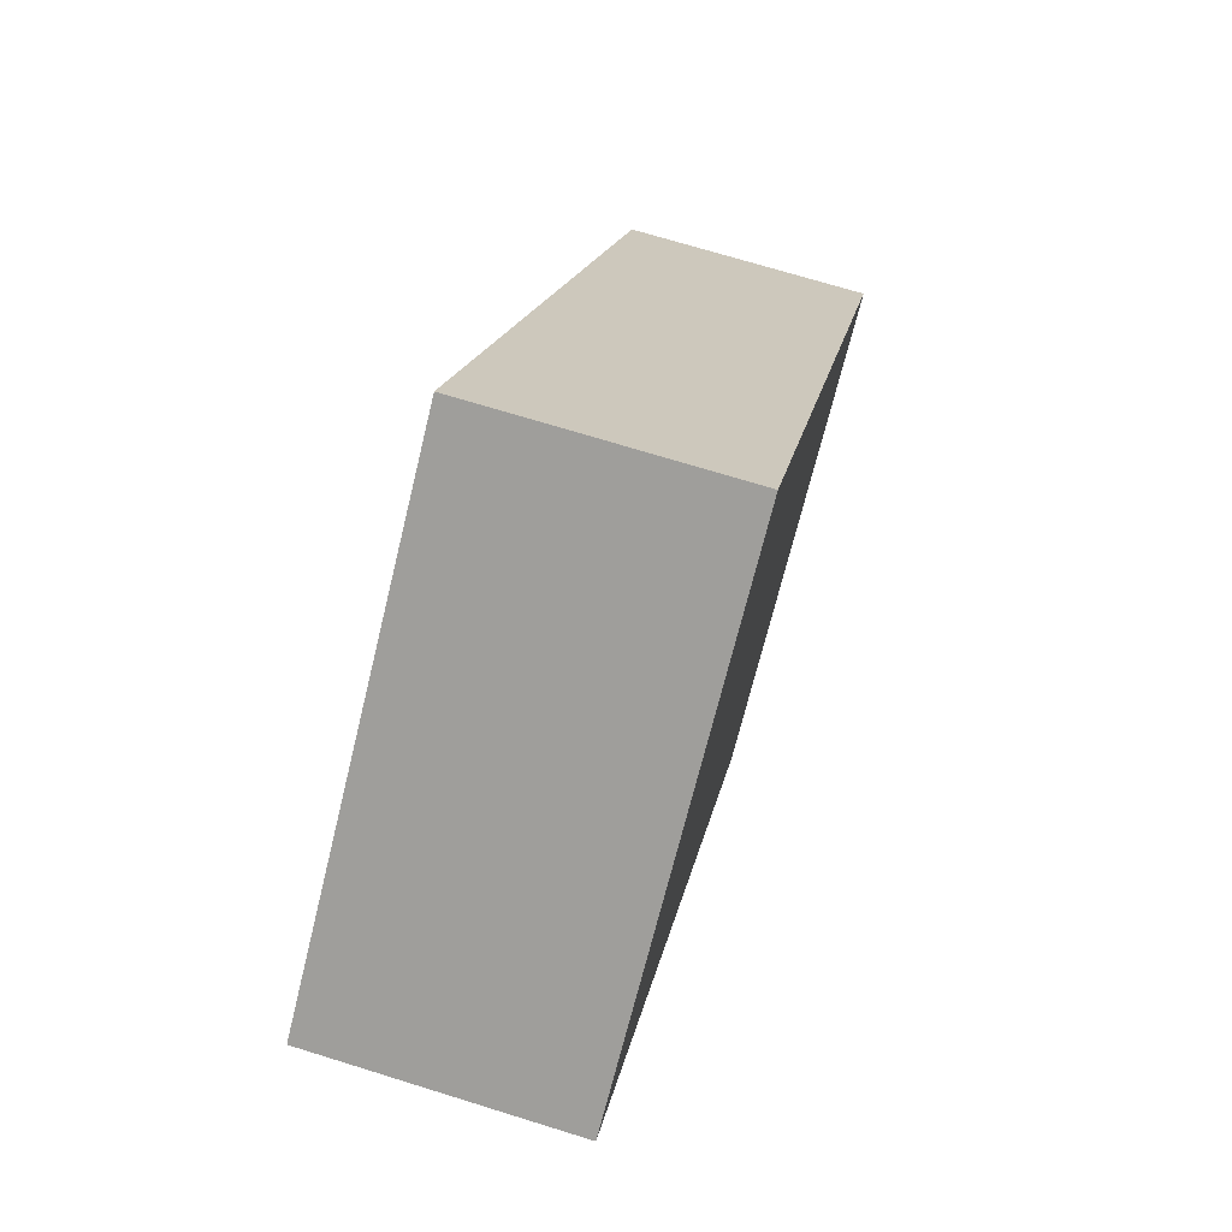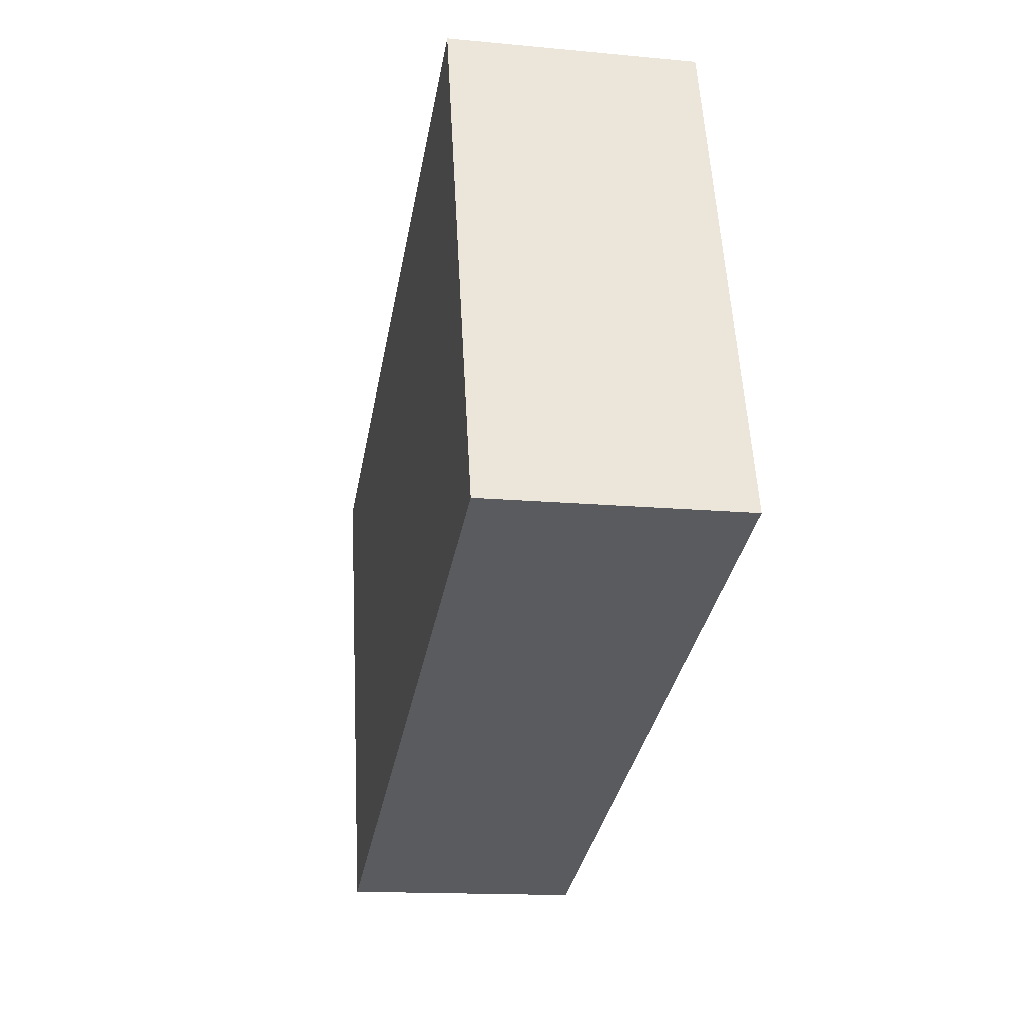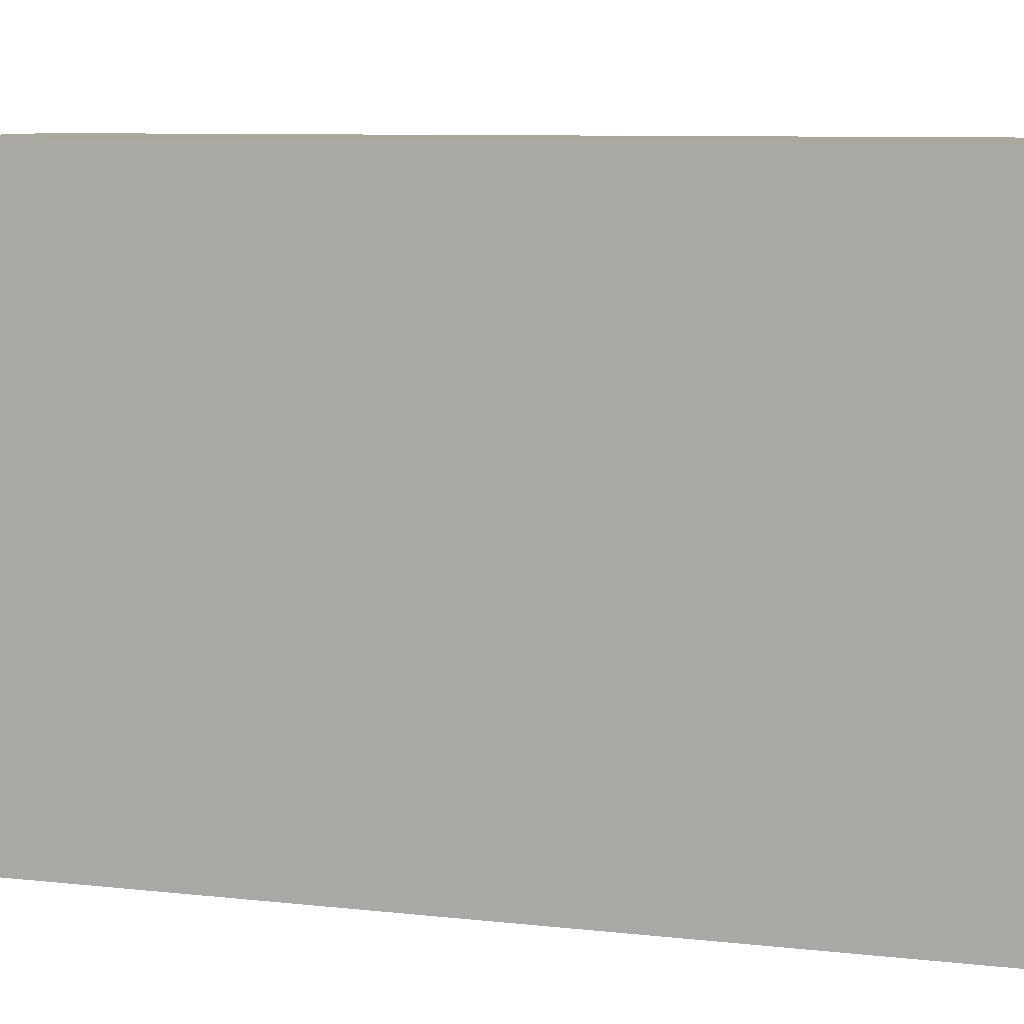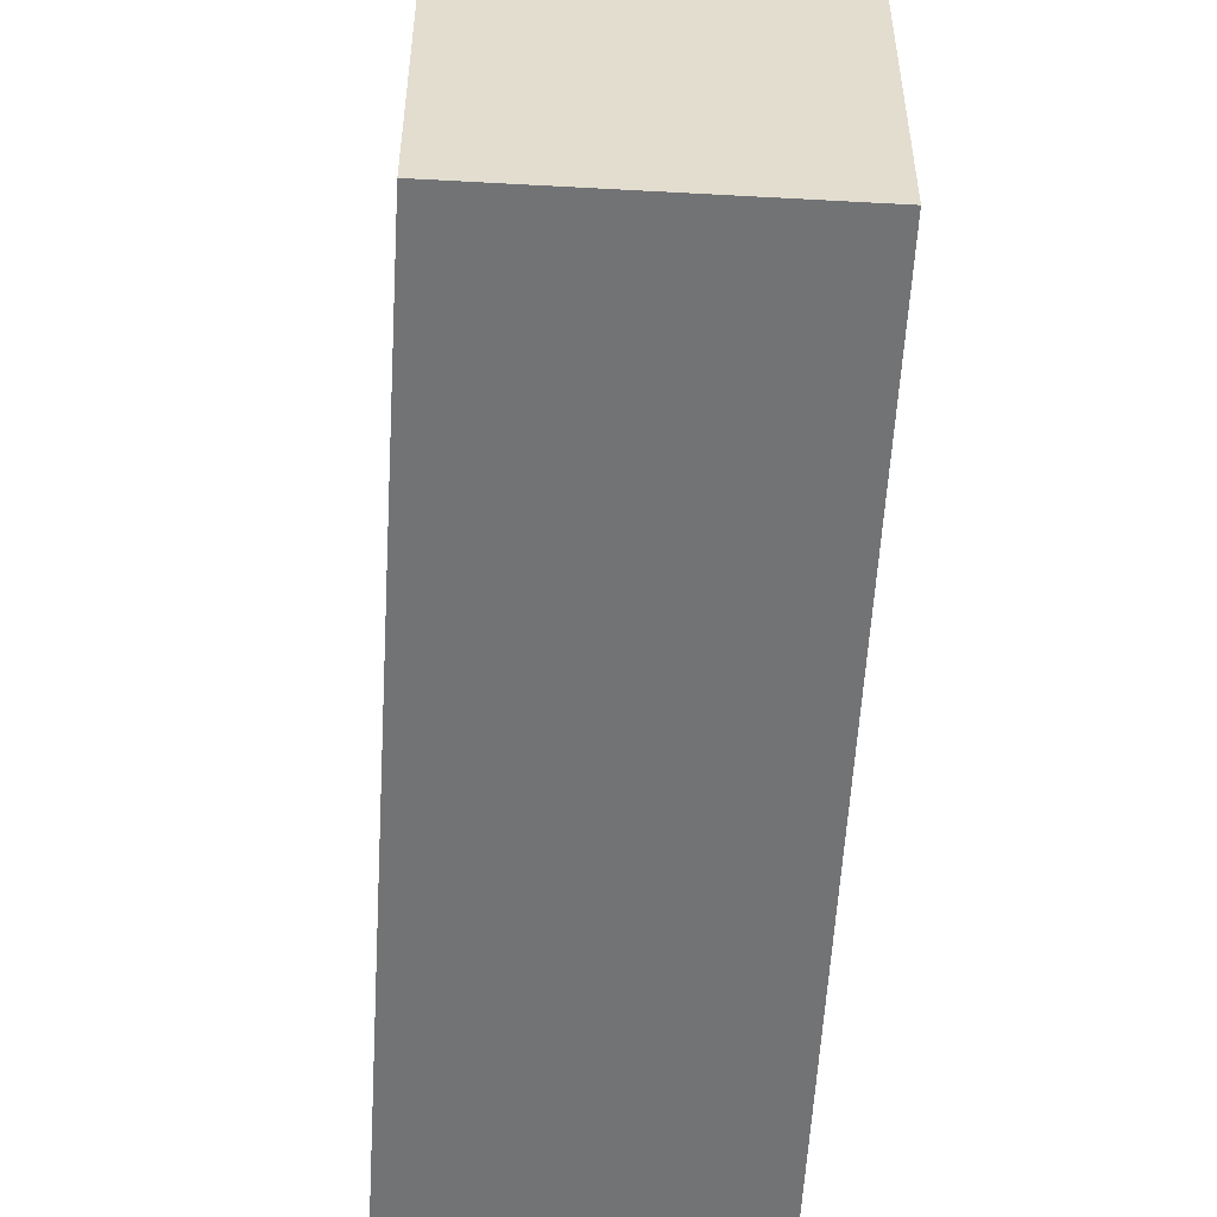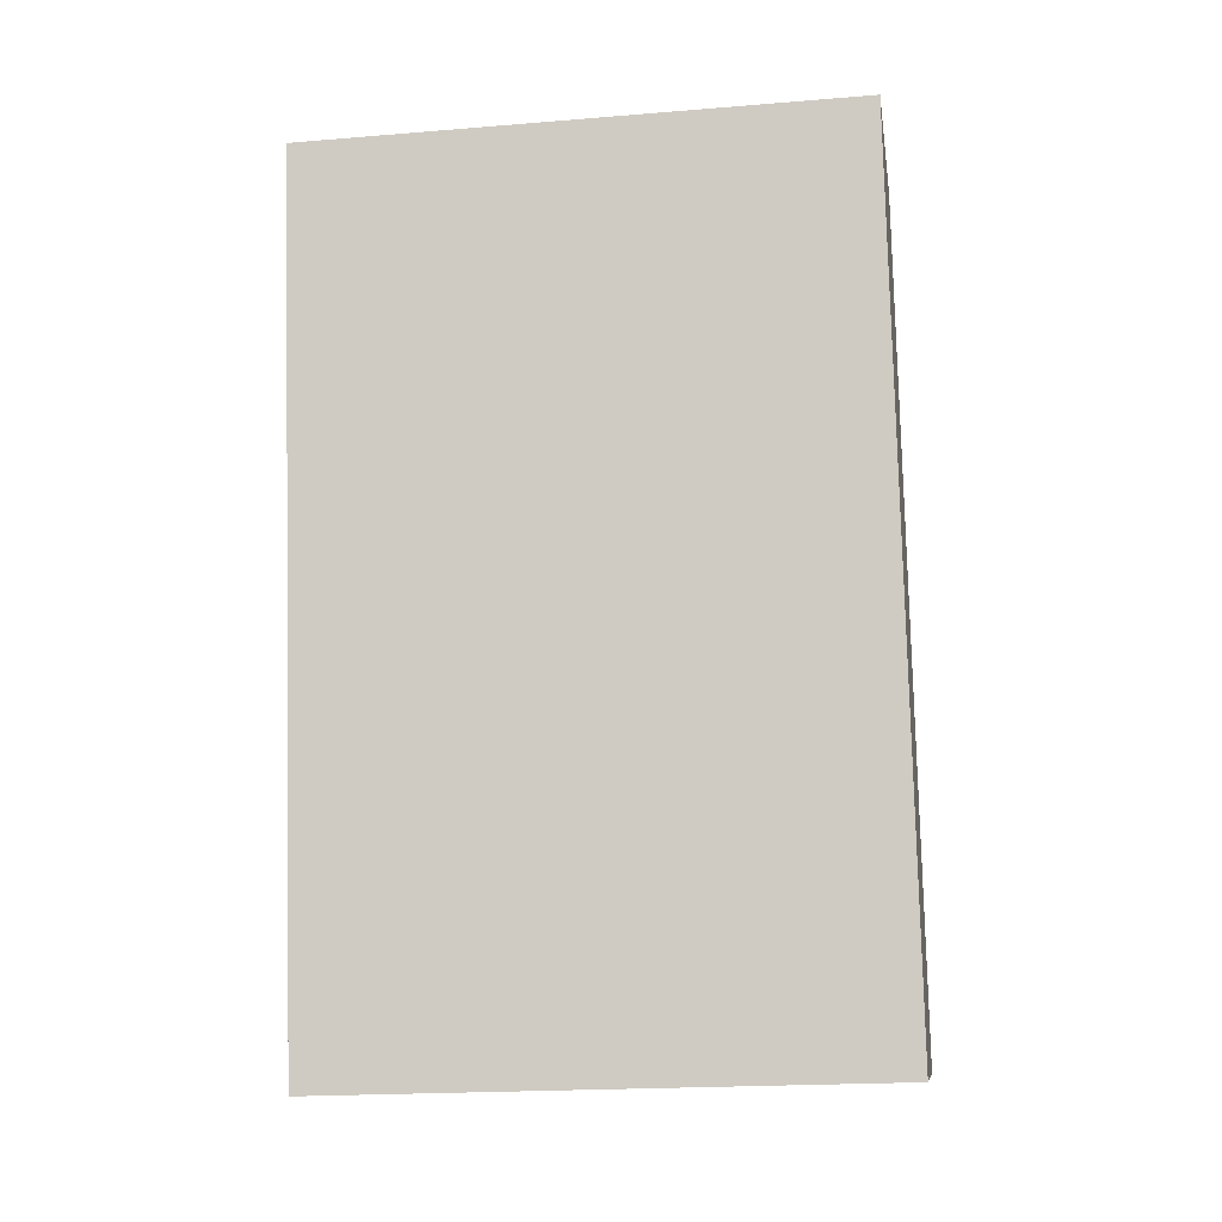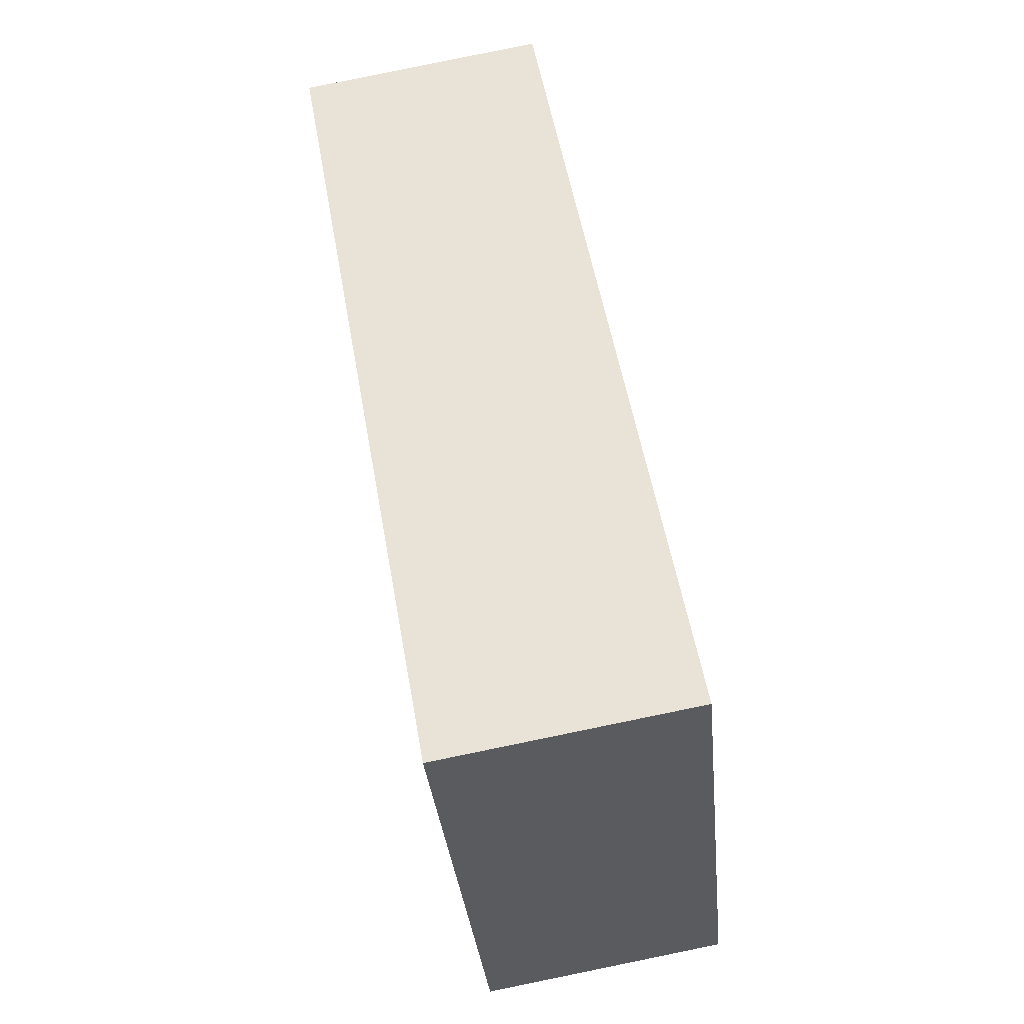
<metadata>
{"format":"obj","ext":"obj","renderer":"f3d","projection":"perspective","resolution":1024,"background":"white","views":[{"elev":-70.5,"azim":-13.8,"up":"+Z"},{"elev":57.1,"azim":-3.1,"up":"+Z"},{"elev":8.1,"azim":117.8,"up":"+Y"},{"elev":-55.7,"azim":6.8,"up":"+Y"},{"elev":-19.9,"azim":98.6,"up":"+Z"},{"elev":-34.5,"azim":-174.4,"up":"+Z"}]}
</metadata>
<code>
v  1.903 2.583 3.81
v  0 2.583 1.582e-16
v  0.717 2.583 4.022
v  1.192 2.583 -0.212
v  0 0 0
v  0.717 -2.463e-16 4.022
v  1.903 -2.333e-16 3.81
v  1.192 1.298e-17 -0.212
g defaultobject
f 1 2 3
f 2 1 4
f 5 3 2
f 3 5 6
f 6 1 3
f 1 6 7
f 7 4 1
f 4 7 8
f 8 2 4
f 2 8 5
f 8 6 5
f 6 8 7

</code>
